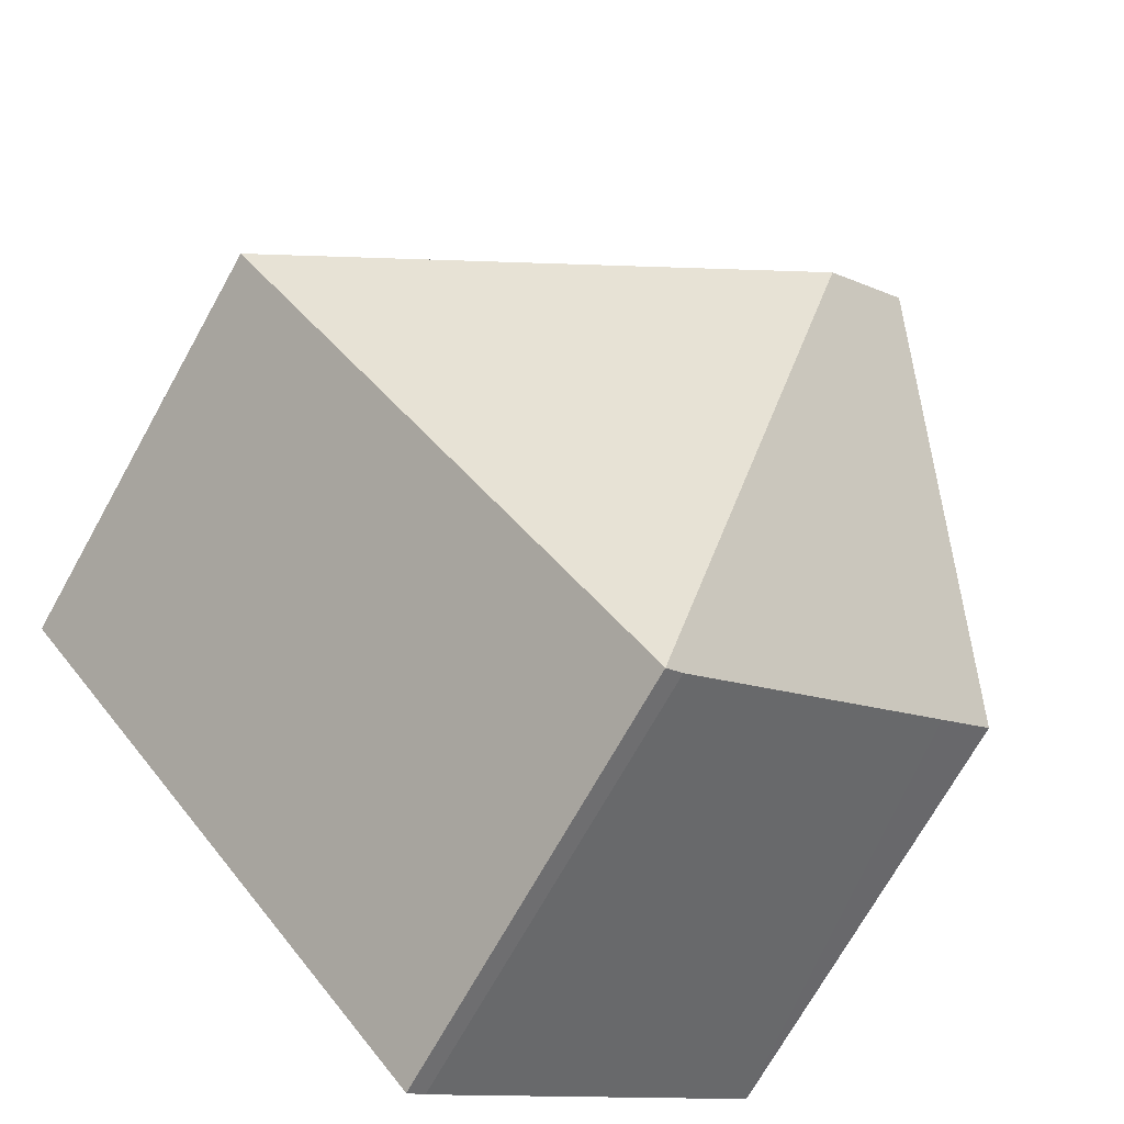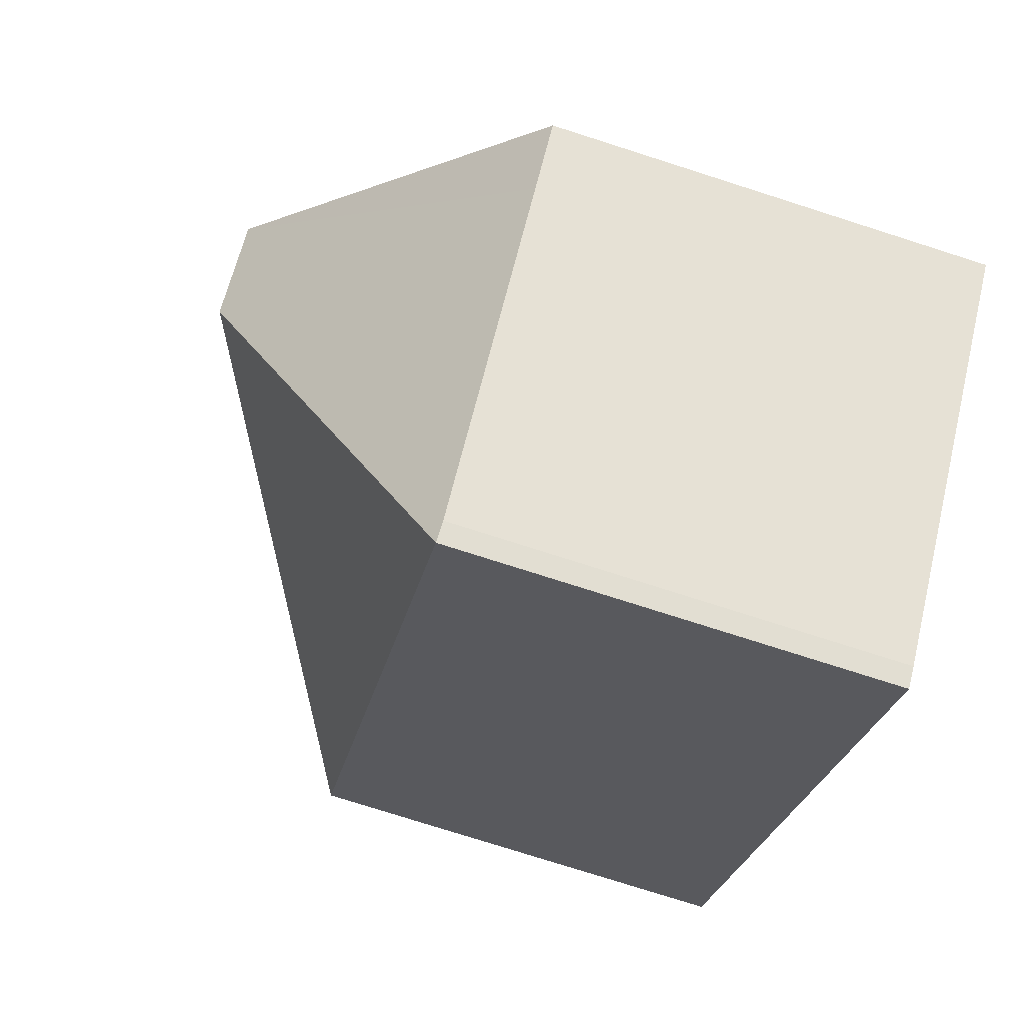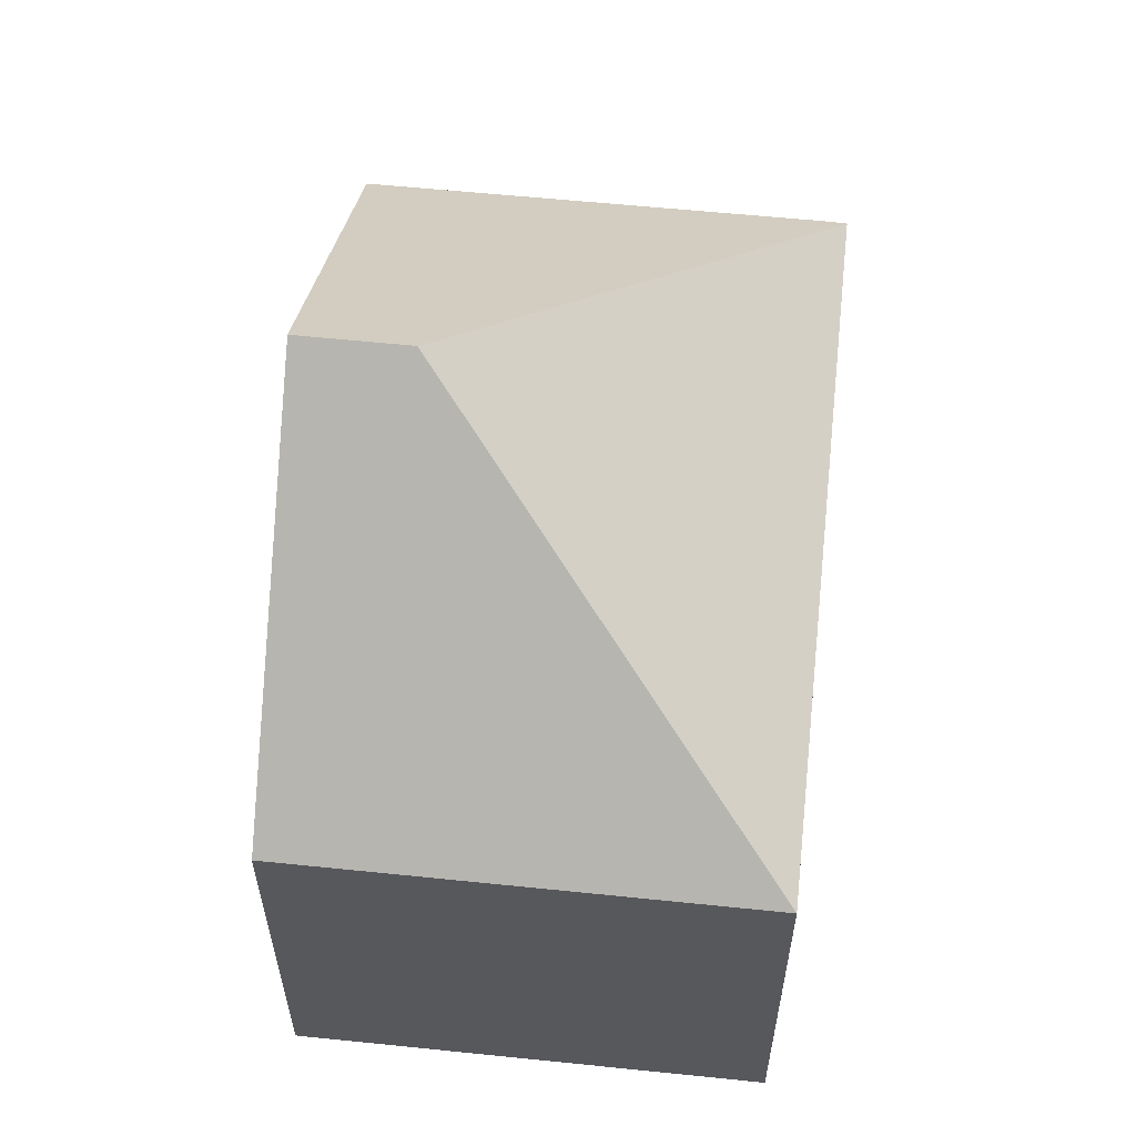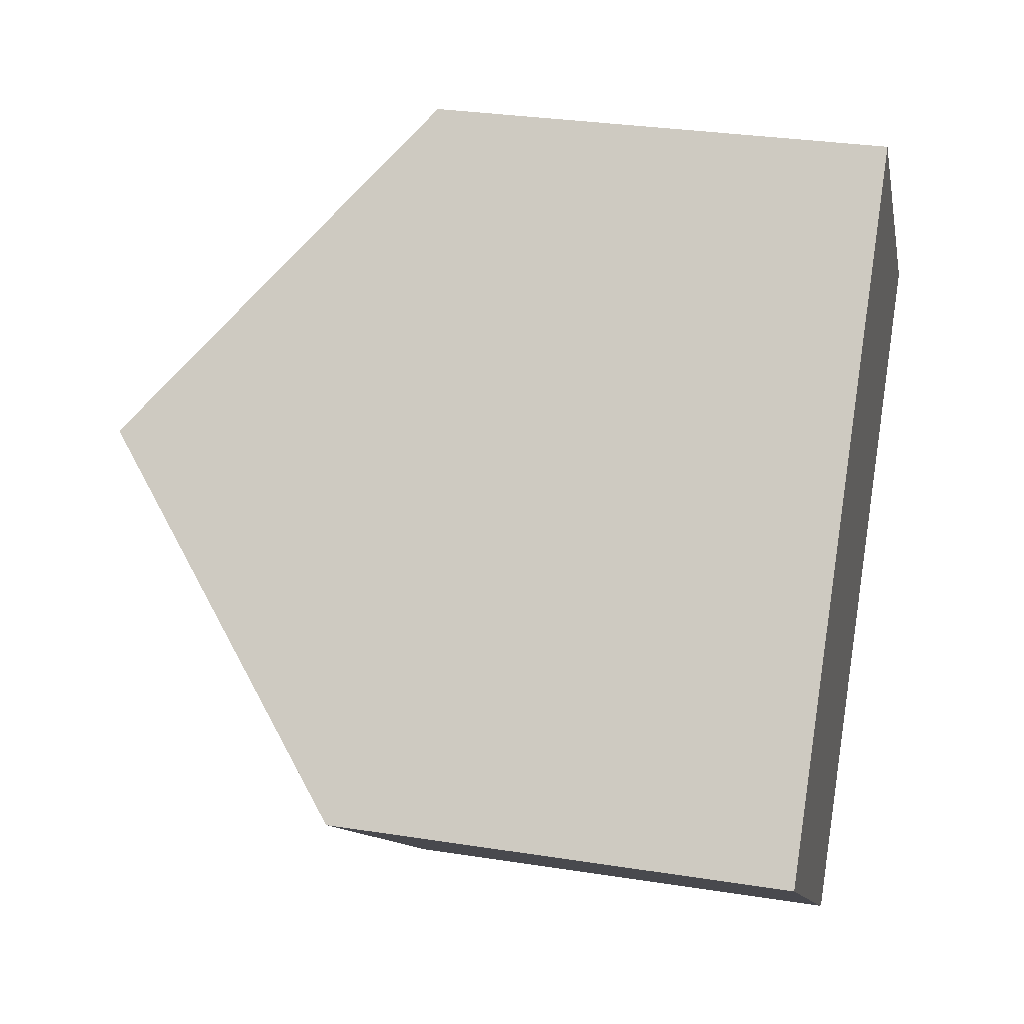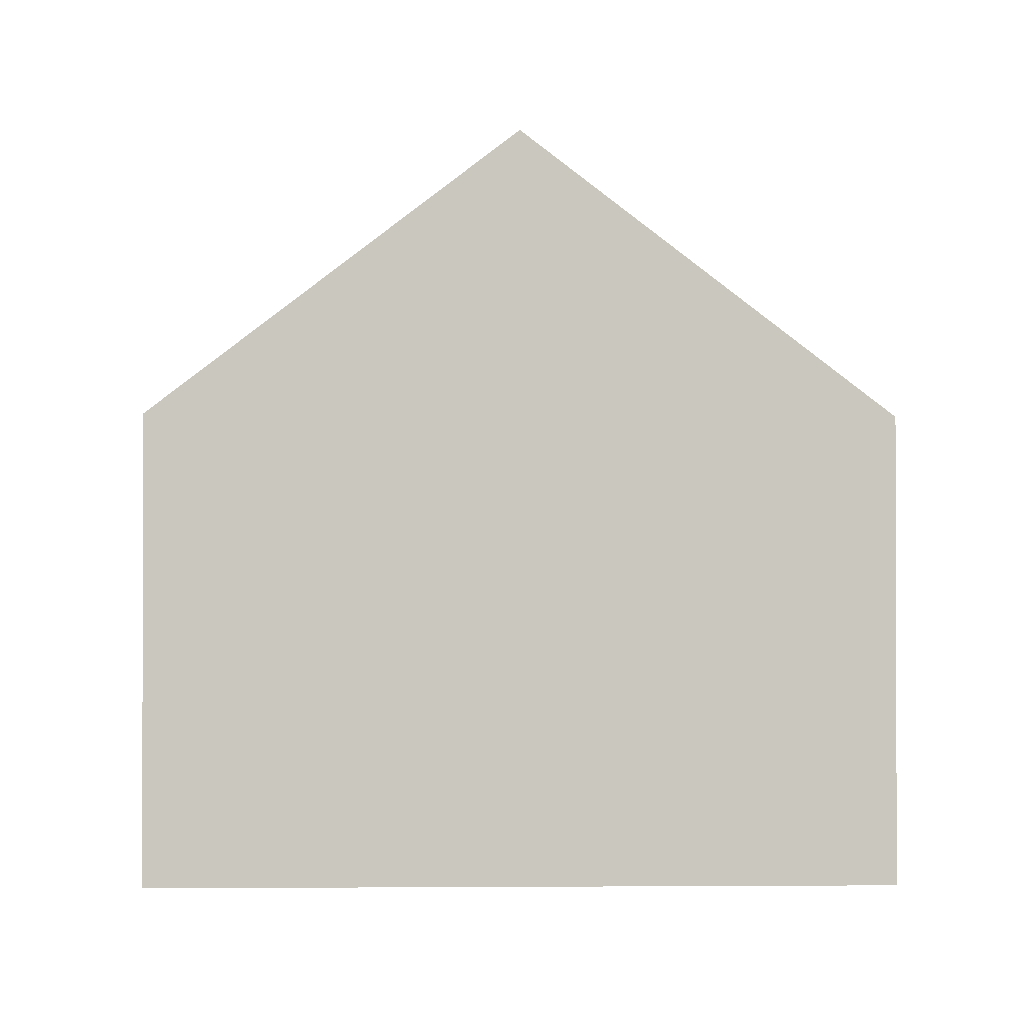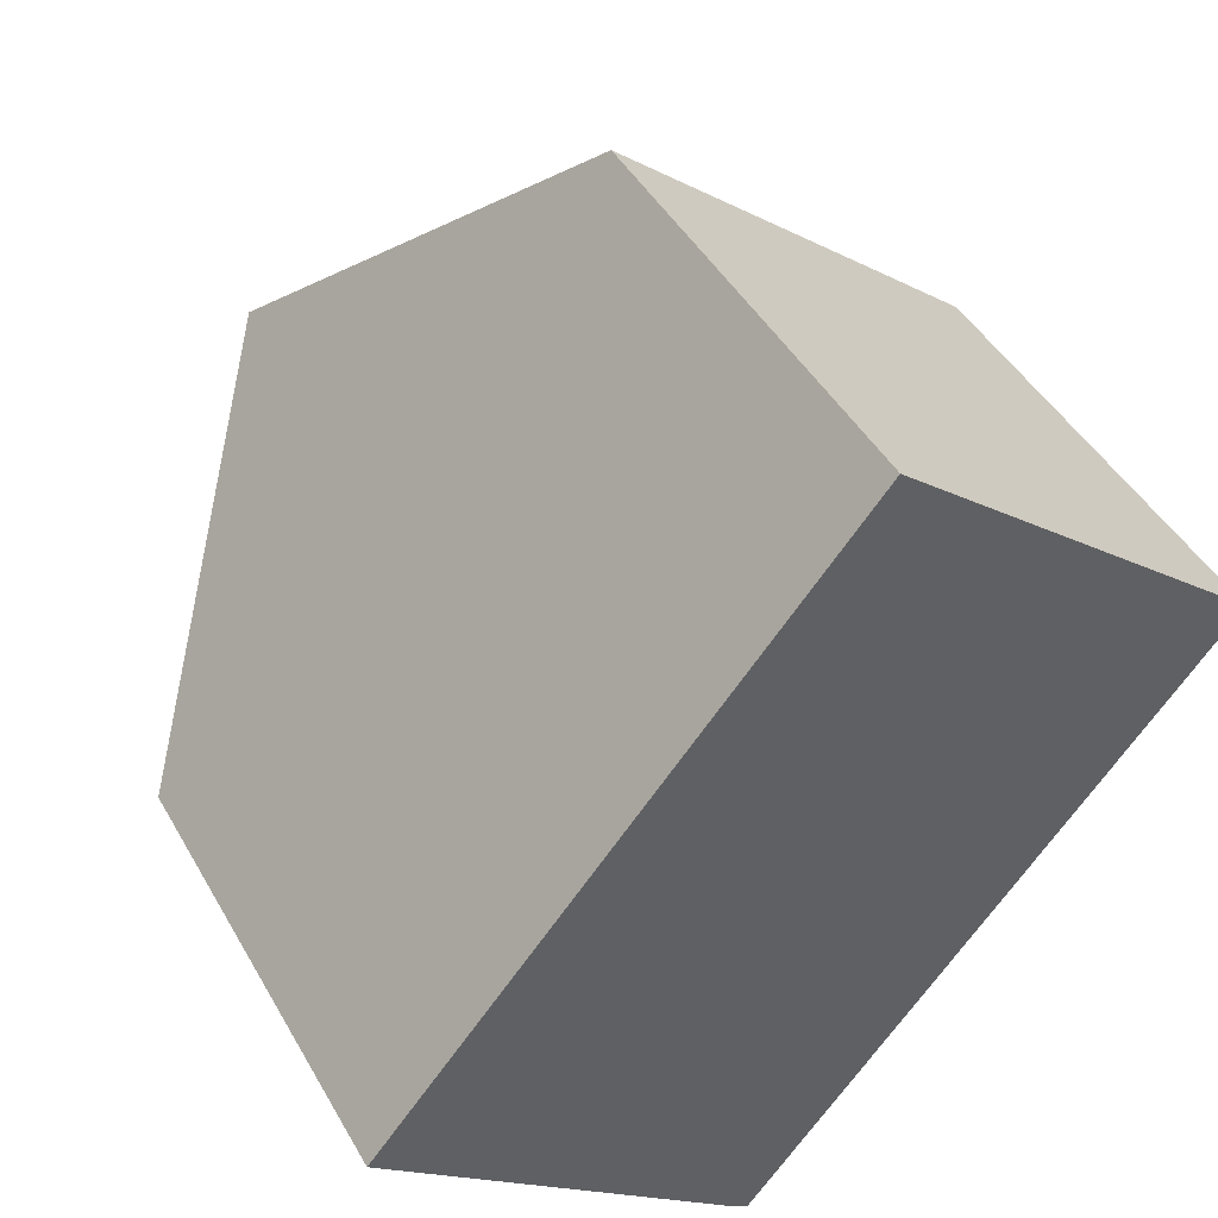
<metadata>
{"format":"obj","ext":"obj","renderer":"f3d","projection":"perspective","resolution":1024,"background":"white","views":[{"elev":-71.5,"azim":150.8,"up":"+Z"},{"elev":-76.8,"azim":-107.7,"up":"+Z"},{"elev":61.3,"azim":45.5,"up":"+Y"},{"elev":30.2,"azim":-77.1,"up":"+Z"},{"elev":-1.1,"azim":-52.3,"up":"+Y"},{"elev":44.4,"azim":-27.8,"up":"+Z"}]}
</metadata>
<code>
v  4.964 11.48 3.279
v  13.02 7.12 4.061
v  5.743 7.116 -4.796
v  7.268 7.12 8.804
v  3.621 11.48 4.387
v  5.455 7.101 -4.584
v  0.935 7.142 -0.786
v  0 7.151 4.379e-16
v  0 0 0
v  3.621 -2.686e-16 4.387
v  7.268 -5.391e-16 8.804
v  13.02 -2.487e-16 4.061
v  5.743 2.937e-16 -4.796
v  0.935 4.813e-17 -0.786
v  5.455 2.807e-16 -4.584
g defaultobject
f 1 2 3
f 1 4 2
f 4 1 5
f 6 1 3
f 1 6 7
f 1 7 5
f 5 7 8
f 9 5 8
f 5 9 4
f 4 9 10
f 4 10 11
f 11 2 4
f 2 11 12
f 12 3 2
f 3 12 13
f 7 9 8
f 9 7 6
f 9 6 14
f 14 6 15
f 13 6 3
f 6 13 15
f 10 12 11
f 12 10 13
f 13 10 9
f 13 9 14
f 13 14 15

</code>
